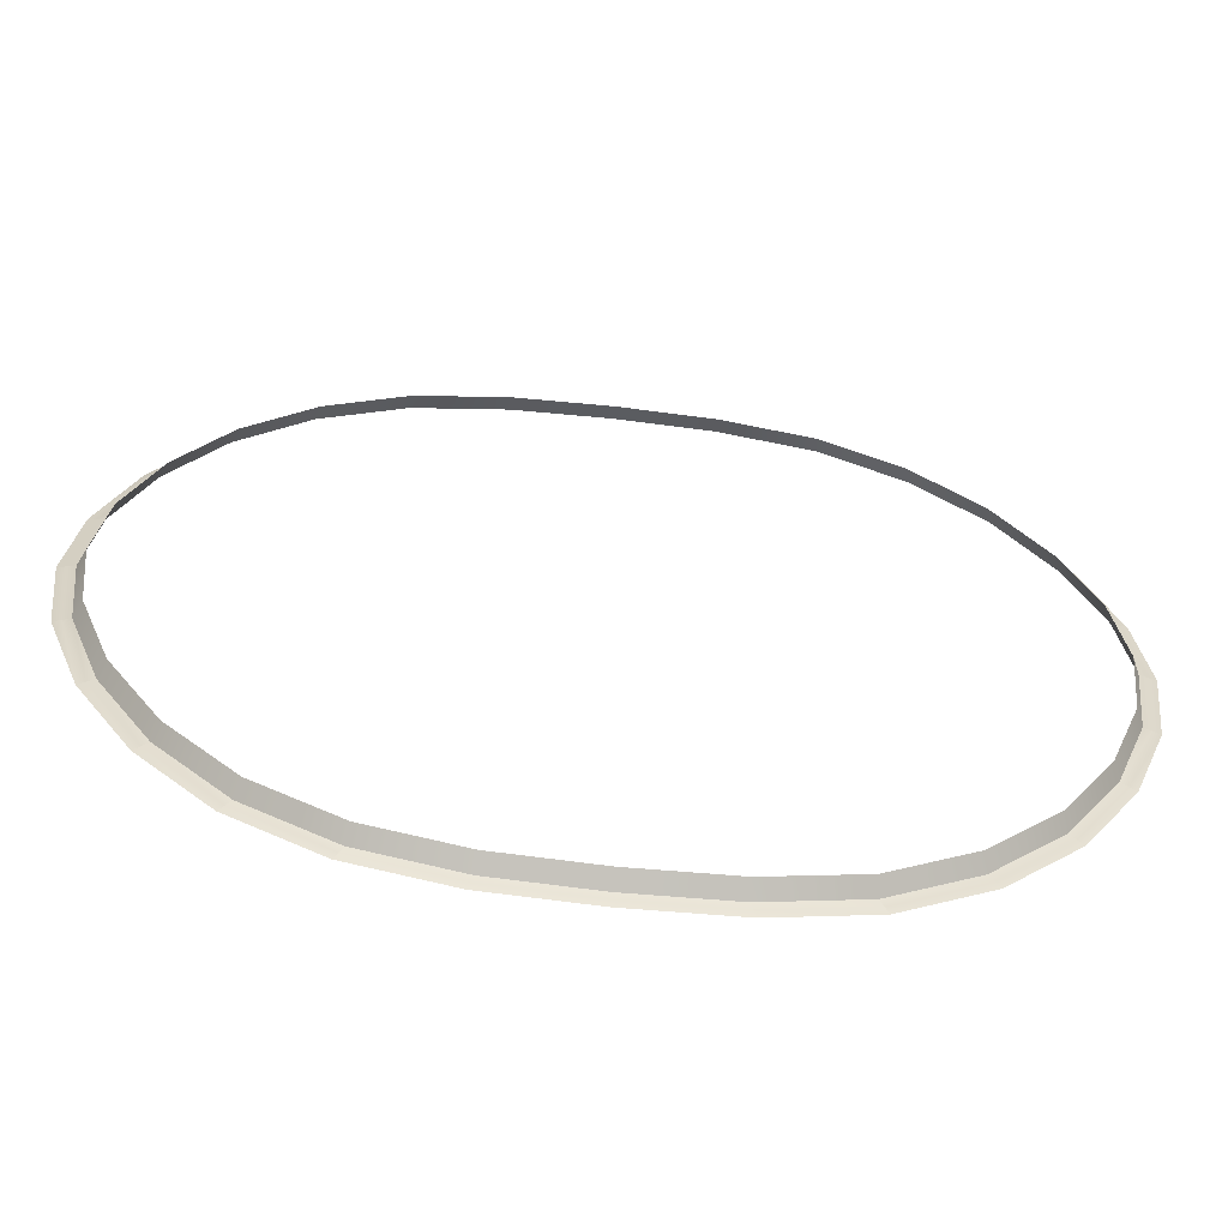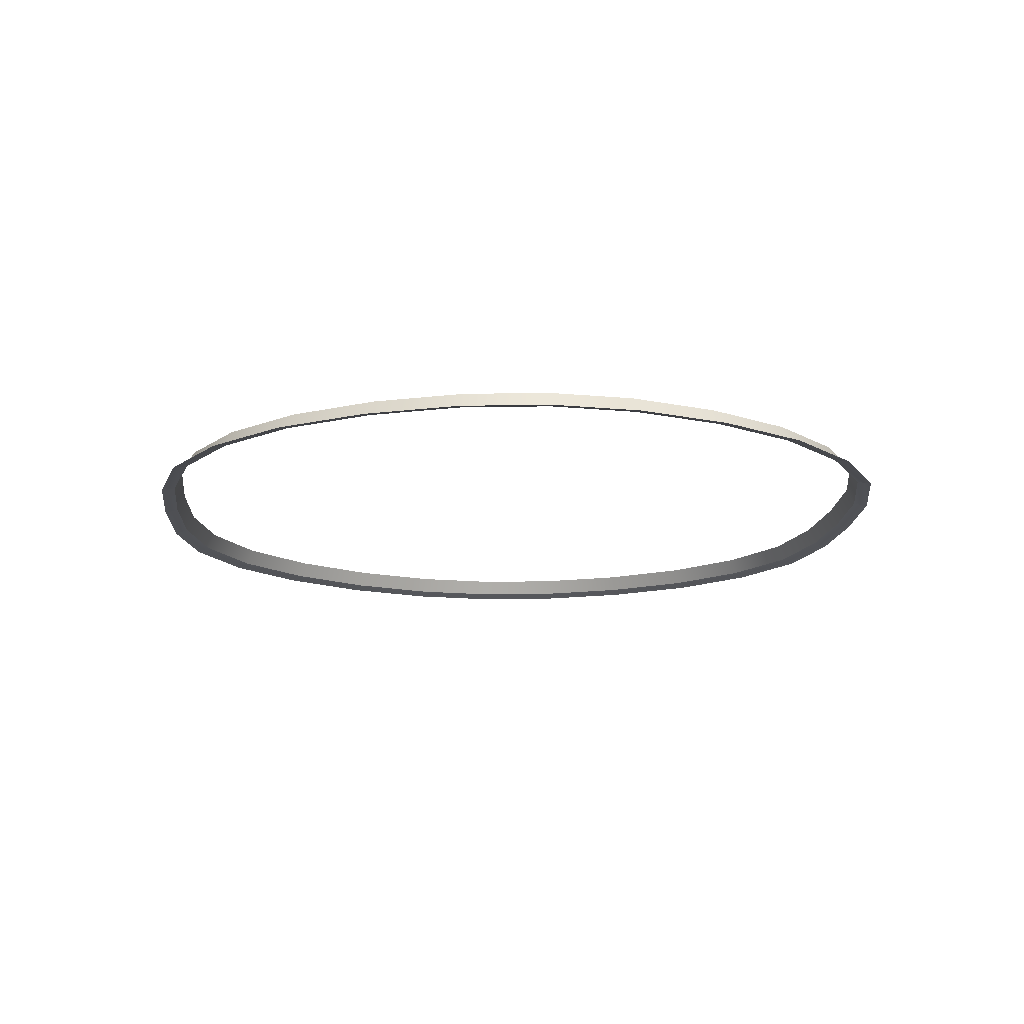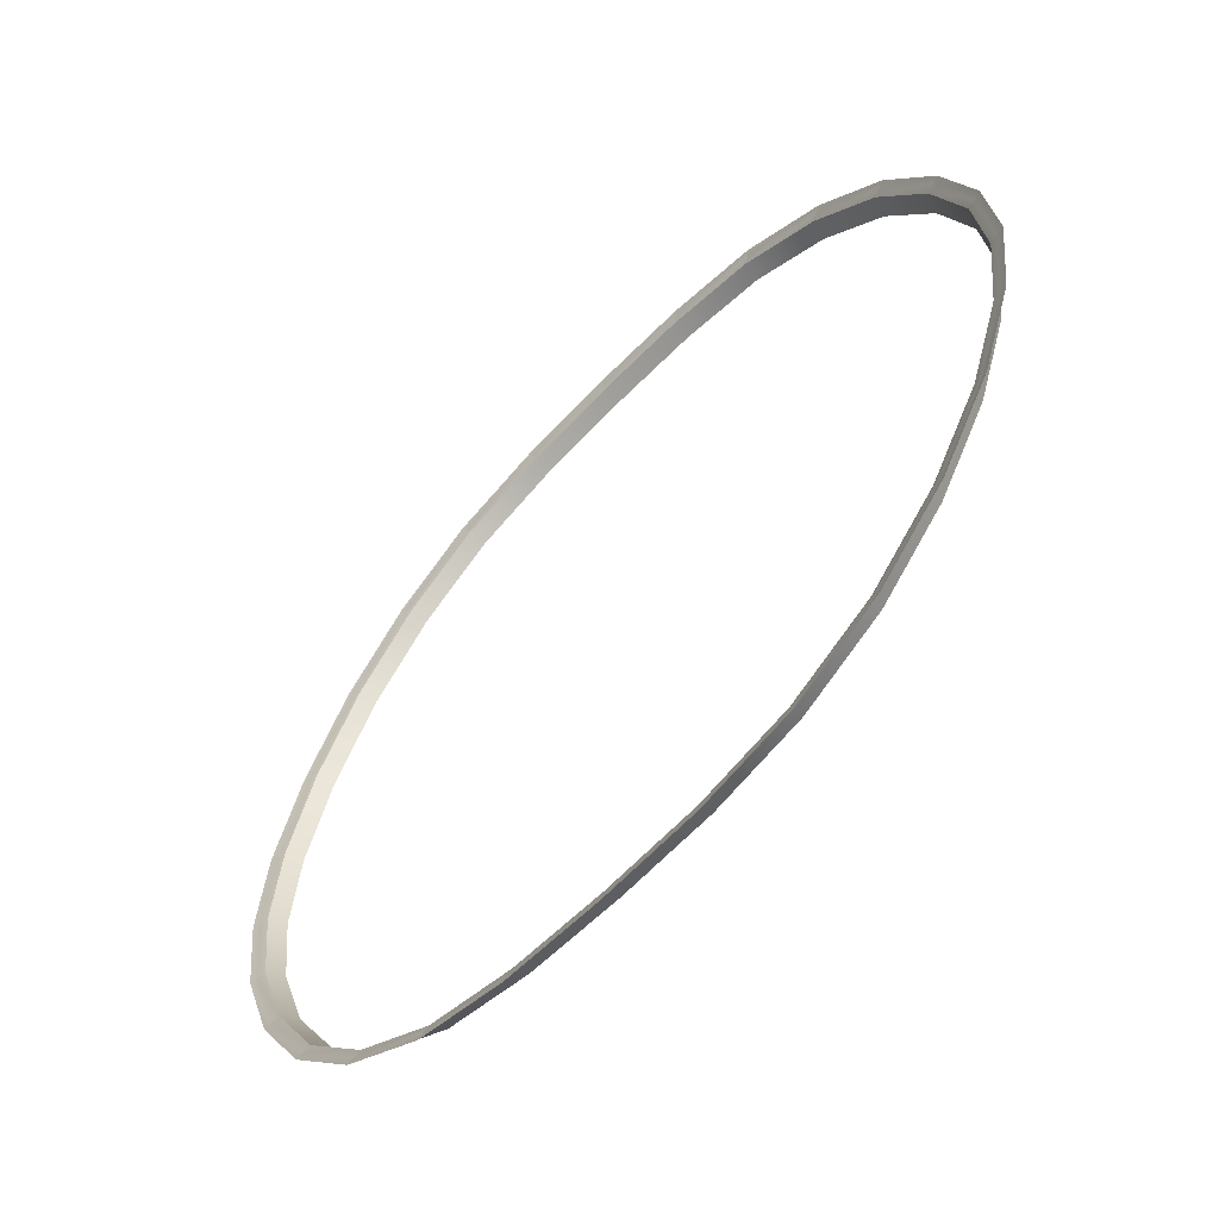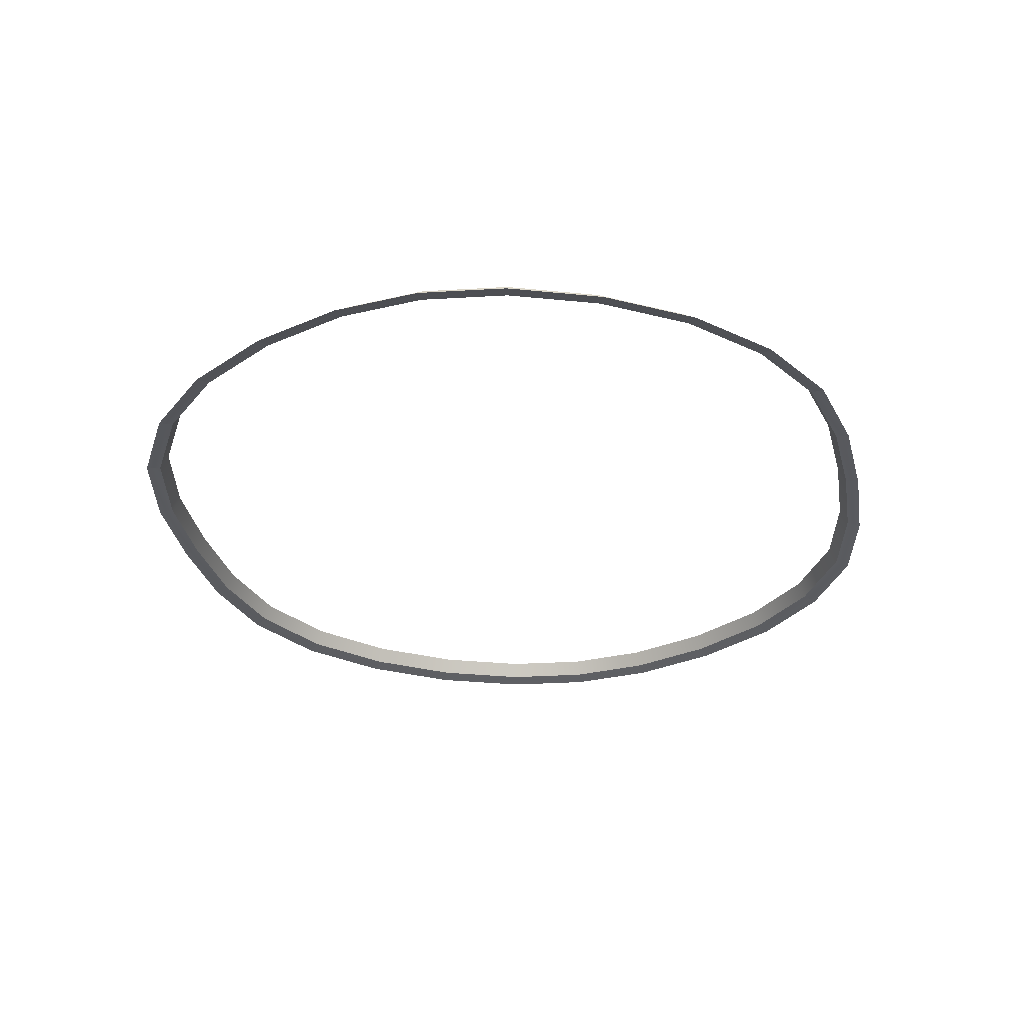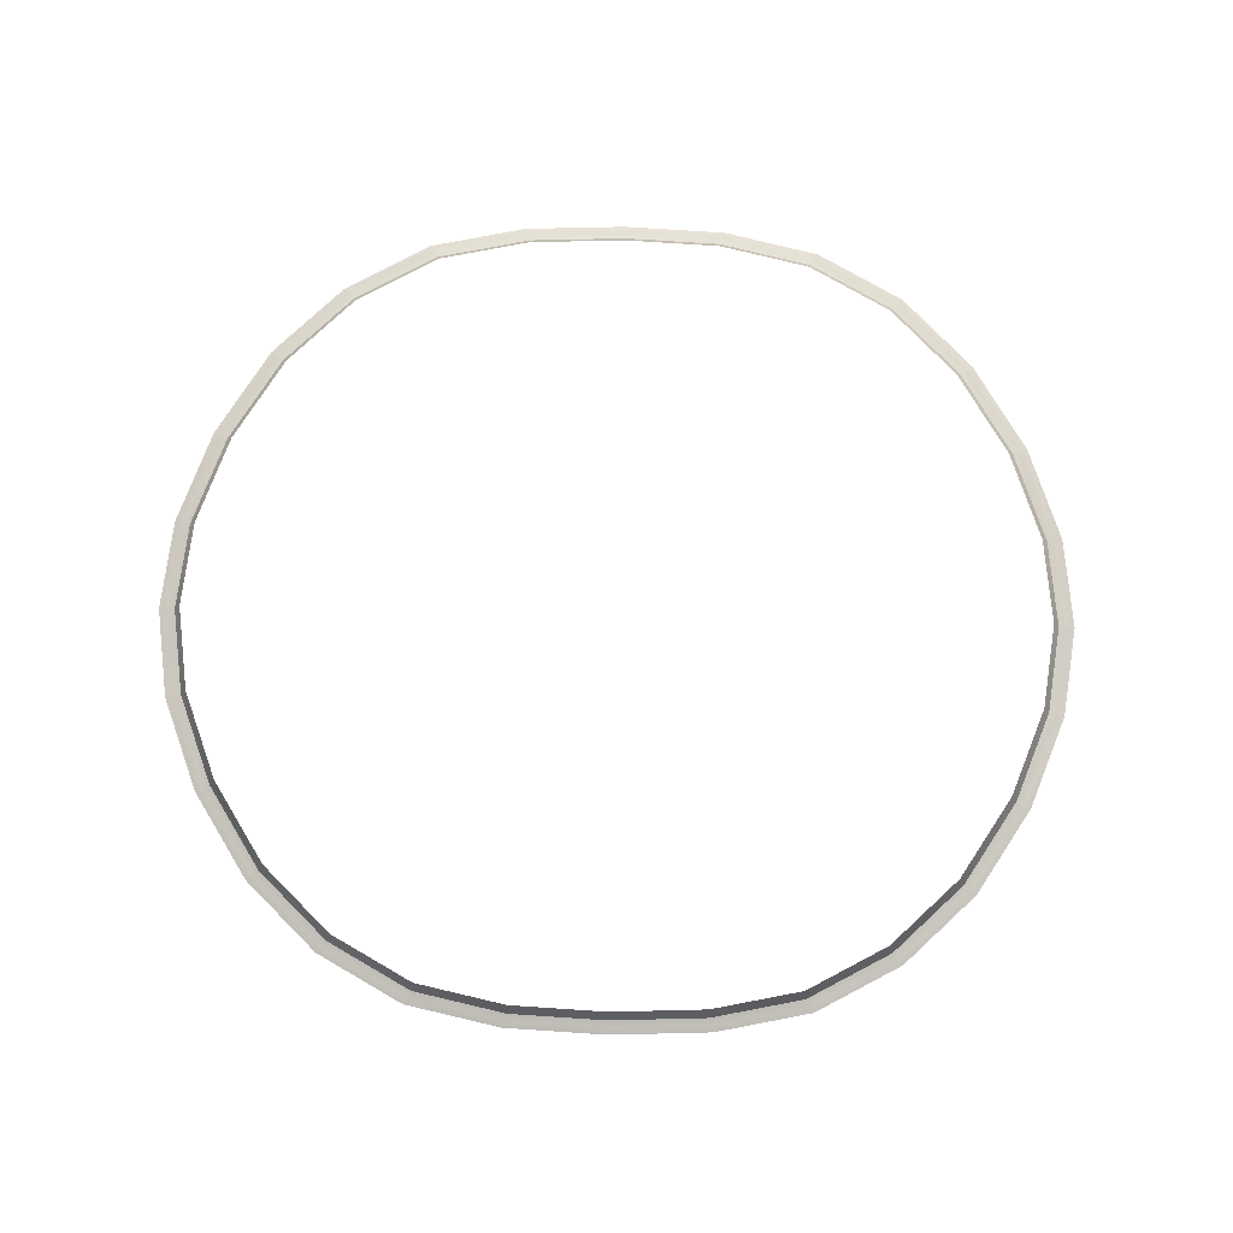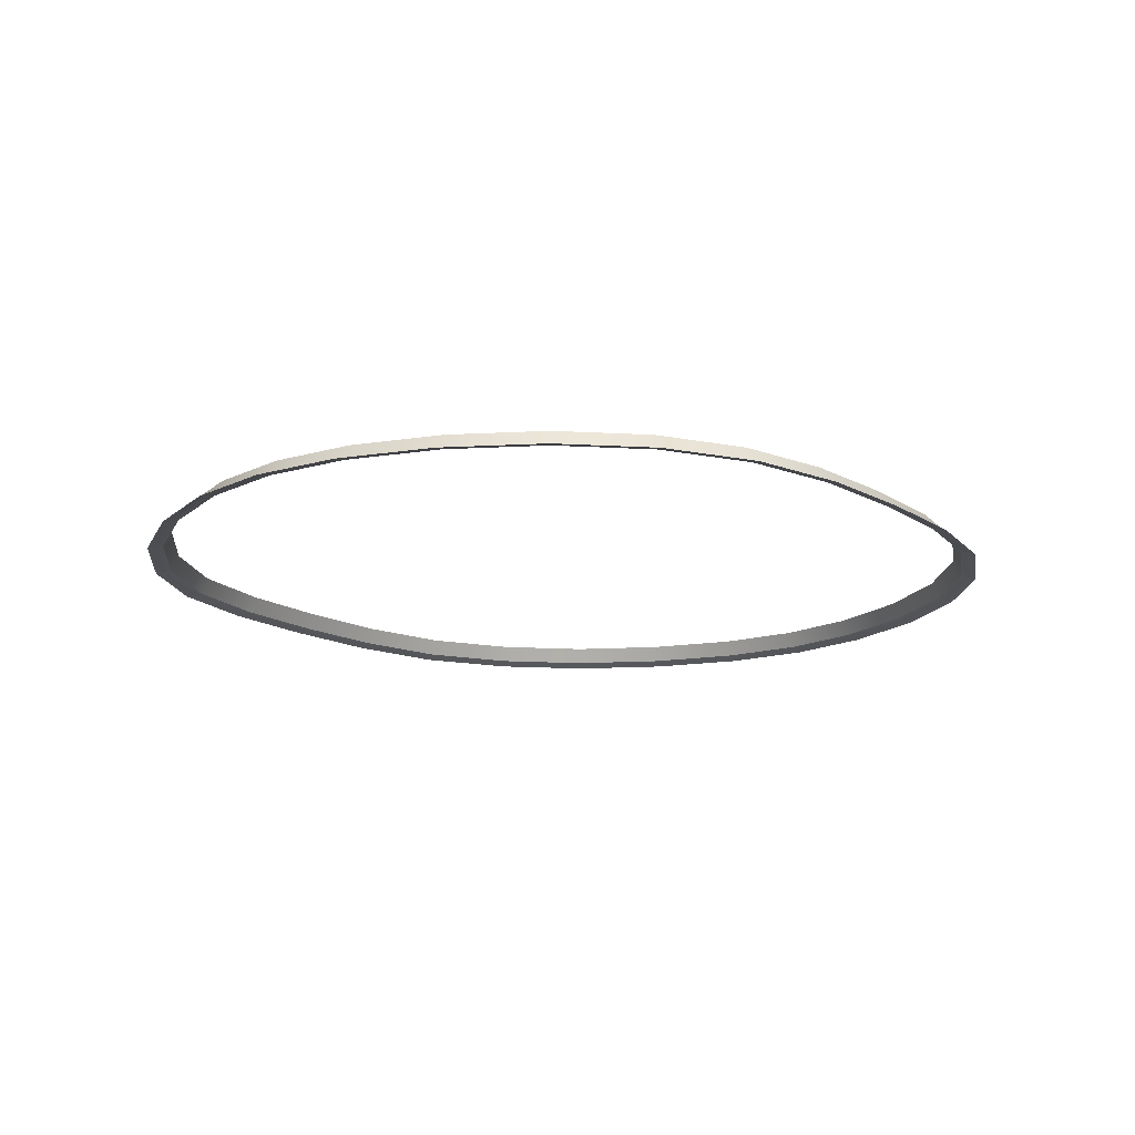
<metadata>
{"format":"obj","ext":"obj","renderer":"f3d","projection":"perspective","resolution":1024,"background":"white","views":[{"elev":-61.3,"azim":173.3,"up":"+Z"},{"elev":-14.5,"azim":-94.9,"up":"+Y"},{"elev":-58.9,"azim":47.4,"up":"+Z"},{"elev":-30.6,"azim":-78.0,"up":"+Y"},{"elev":79.6,"azim":1.2,"up":"+Y"},{"elev":-15.5,"azim":128.9,"up":"+Y"}]}
</metadata>
<code>
g arena_ceiling_ring
v 25.17 93.42 -99.67
v 48.92 93.42 -94.41
v 49.57 89.16 -96.34
v 25.38 89.16 -101.7
v 25.38 89.16 -101.7
v -0.001823 89.16 -102.8
v -0.001823 93.42 -100.7
v 25.17 93.42 -99.67
v -0.001823 89.16 -102.8
v -25.37 89.16 -101.7
v -25.17 93.42 -99.67
v -0.001823 93.42 -100.7
v 70.25 93.42 -82.92
v 87.77 93.42 -65.79
v 89.32 89.16 -67.07
v 71.43 89.16 -84.57
v 71.43 89.16 -84.57
v 49.57 89.16 -96.34
v 48.92 93.42 -94.41
v 70.25 93.42 -82.92
v 109.6 93.42 -22.02
v 112.4 93.42 -0.03076
v 114.4 89.16 -0.03076
v 111.6 89.16 -22.52
v 111.6 89.16 -22.52
v 103 89.16 -45.63
v 101.2 93.42 -44.72
v 109.6 93.42 -22.02
v 103 89.16 -45.63
v 89.32 89.16 -67.07
v 87.77 93.42 -65.79
v 101.2 93.42 -44.72
v 48.99 93.42 94.55
v 25.17 93.42 99.6
v 25.38 89.16 101.6
v 49.65 89.16 96.48
v 49.65 89.16 96.48
v 71.43 89.16 84.51
v 70.25 93.42 82.86
v 48.99 93.42 94.55
v 25.17 93.42 99.6
v -0.001823 93.42 100.7
v -0.001823 89.16 102.8
v 25.38 89.16 101.6
v -0.001823 93.42 100.7
v -25.17 93.42 99.6
v -25.38 89.16 101.6
v -0.001823 89.16 102.8
v 87.9 93.42 65.84
v 70.25 93.42 82.86
v 71.43 89.16 84.51
v 89.45 89.16 67.13
v 89.45 89.16 67.13
v 103 89.16 45.56
v 101.2 93.42 44.66
v 87.9 93.42 65.84
v 109.6 93.42 21.96
v 101.2 93.42 44.66
v 103 89.16 45.56
v 111.6 89.16 22.46
v 111.6 89.16 22.46
v 114.4 89.16 -0.03076
v 112.4 93.42 -0.03076
v 109.6 93.42 21.96
v -48.99 93.42 -94.61
v -25.17 93.42 -99.67
v -25.37 89.16 -101.7
v -49.65 89.16 -96.55
v -49.65 89.16 -96.55
v -71.43 89.16 -84.57
v -70.25 93.42 -82.92
v -48.99 93.42 -94.61
v -87.9 93.42 -65.9
v -70.25 93.42 -82.92
v -71.43 89.16 -84.57
v -89.45 89.16 -67.19
v -89.45 89.16 -67.19
v -103 89.16 -45.63
v -101.2 93.42 -44.72
v -87.9 93.42 -65.9
v -109.6 93.42 -22.02
v -101.2 93.42 -44.72
v -103 89.16 -45.63
v -111.6 89.16 -22.52
v -111.6 89.16 -22.52
v -114.4 89.16 -0.03076
v -112.4 93.42 -0.03076
v -109.6 93.42 -22.02
v -48.99 93.42 94.55
v -70.25 93.42 82.86
v -71.43 89.16 84.51
v -49.65 89.16 96.48
v -49.65 89.16 96.48
v -25.38 89.16 101.6
v -25.17 93.42 99.6
v -48.99 93.42 94.55
v -87.9 93.42 65.84
v -101.2 93.42 44.66
v -103 89.16 45.56
v -89.45 89.16 67.13
v -89.45 89.16 67.13
v -71.43 89.16 84.51
v -70.25 93.42 82.86
v -87.9 93.42 65.84
v -109.6 93.42 21.96
v -112.4 93.42 -0.03076
v -114.4 89.16 -0.03076
v -111.6 89.16 22.46
v -111.6 89.16 22.46
v -103 89.16 45.56
v -101.2 93.42 44.66
v -109.6 93.42 21.96
v 25.98 88.7 -103.5
v -0.001823 89.16 -102.8
v 25.38 89.16 -101.7
v -0.001823 88.7 -104.6
v 26.58 88.25 -105.2
v -0.001823 88.25 -106.3
v 71.43 89.16 -84.57
v 50.61 88.7 -98.01
v 49.57 89.16 -96.34
v 72.8 88.7 -86.06
v 51.64 88.25 -99.67
v 74.17 88.25 -87.54
v 111.6 89.16 -22.52
v 104.9 88.71 -46.42
v 103 89.16 -45.63
v 113.7 88.71 -22.89
v 106.9 88.25 -47.21
v 115.8 88.25 -23.25
v 103 89.16 -45.63
v 90.99 88.71 -68.26
v 89.32 89.16 -67.07
v 104.9 88.71 -46.42
v 92.66 88.25 -69.45
v 106.9 88.25 -47.21
v 25.38 89.16 101.6
v 50.68 88.7 98.15
v 49.65 89.16 96.48
v 25.98 88.7 103.4
v 51.72 88.25 99.82
v 26.58 88.25 105.2
v -0.001823 89.16 102.8
v 25.98 88.7 103.4
v 25.38 89.16 101.6
v -0.001823 88.7 104.6
v 26.58 88.25 105.2
v -0.001823 88.25 106.3
v 71.43 89.16 84.51
v 91.13 88.71 68.31
v 89.45 89.16 67.13
v 72.8 88.7 85.99
v 92.8 88.25 69.51
v 74.17 88.25 87.47
v 49.65 89.16 96.48
v 72.8 88.7 85.99
v 71.43 89.16 84.51
v 50.68 88.7 98.15
v 74.17 88.25 87.47
v 51.72 88.25 99.82
v 103 89.16 45.56
v 113.7 88.71 22.82
v 111.6 89.16 22.46
v 104.9 88.71 46.35
v 115.8 88.25 23.19
v 106.9 88.25 47.14
v 89.45 89.16 67.13
v 104.9 88.71 46.35
v 103 89.16 45.56
v 91.13 88.71 68.31
v 106.9 88.25 47.14
v 92.8 88.25 69.51
v 111.6 89.16 22.46
v 116.5 88.71 -0.03439
v 114.4 89.16 -0.03076
v 113.7 88.71 22.82
v 118.7 88.25 -0.03439
v 115.8 88.25 23.19
v 114.4 89.16 -0.03076
v 113.7 88.71 -22.89
v 111.6 89.16 -22.52
v 116.5 88.71 -0.03439
v 115.8 88.25 -23.25
v 118.7 88.25 -0.03439
v -25.37 89.16 -101.7
v -50.68 88.7 -98.21
v -49.65 89.16 -96.55
v -25.98 88.7 -103.5
v -51.72 88.25 -99.88
v -26.58 88.25 -105.2
v -71.43 89.16 -84.57
v -91.13 88.71 -68.38
v -89.45 89.16 -67.19
v -72.8 88.7 -86.06
v -92.8 88.25 -69.58
v -74.17 88.25 -87.54
v -49.65 89.16 -96.55
v -72.8 88.7 -86.06
v -71.43 89.16 -84.57
v -50.68 88.7 -98.21
v -74.17 88.25 -87.54
v -51.72 88.25 -99.88
v -103 89.16 -45.63
v -113.7 88.71 -22.89
v -111.6 89.16 -22.52
v -104.9 88.71 -46.42
v -115.8 88.25 -23.25
v -106.9 88.25 -47.21
v -89.45 89.16 -67.19
v -104.9 88.71 -46.42
v -103 89.16 -45.63
v -91.13 88.71 -68.38
v -106.9 88.25 -47.21
v -92.8 88.25 -69.58
v -49.65 89.16 96.48
v -25.98 88.7 103.4
v -25.38 89.16 101.6
v -50.68 88.7 98.15
v -26.58 88.25 105.2
v -51.72 88.25 99.82
v -25.38 89.16 101.6
v -0.001823 88.7 104.6
v -0.001823 89.16 102.8
v -25.98 88.7 103.4
v -0.001823 88.25 106.3
v -26.58 88.25 105.2
v -89.45 89.16 67.13
v -72.8 88.7 85.99
v -71.43 89.16 84.51
v -91.13 88.71 68.31
v -74.17 88.25 87.47
v -92.8 88.25 69.51
v -71.43 89.16 84.51
v -50.68 88.7 98.15
v -49.65 89.16 96.48
v -72.8 88.7 85.99
v -51.72 88.25 99.82
v -74.17 88.25 87.47
v -111.6 89.16 22.46
v -104.9 88.71 46.35
v -103 89.16 45.56
v -113.7 88.71 22.82
v -106.9 88.25 47.14
v -115.8 88.25 23.19
v -103 89.16 45.56
v -91.13 88.71 68.31
v -89.45 89.16 67.13
v -104.9 88.71 46.35
v -92.8 88.25 69.51
v -106.9 88.25 47.14
v -114.4 89.16 -0.03076
v -113.7 88.71 22.82
v -111.6 89.16 22.46
v -116.5 88.71 -0.03439
v -115.8 88.25 23.19
v -118.7 88.25 -0.03439
v -111.6 89.16 -22.52
v -116.5 88.71 -0.03439
v -114.4 89.16 -0.03076
v -113.7 88.71 -22.89
v -118.7 88.25 -0.03439
v -115.8 88.25 -23.25
v -0.001823 89.16 -102.8
v -25.98 88.7 -103.5
v -25.37 89.16 -101.7
v -0.001823 88.7 -104.6
v -26.58 88.25 -105.2
v -0.001823 88.25 -106.3
v 49.57 89.16 -96.34
v 25.98 88.7 -103.5
v 25.38 89.16 -101.7
v 50.61 88.7 -98.01
v 26.58 88.25 -105.2
v 51.64 88.25 -99.67
v 89.32 89.16 -67.07
v 72.8 88.7 -86.06
v 71.43 89.16 -84.57
v 90.99 88.71 -68.26
v 74.17 88.25 -87.54
v 92.66 88.25 -69.45
g arena_ceiling_ring_0
f 3 2 1
f 4 3 1
f 7 6 5
f 8 7 5
f 11 10 9
f 12 11 9
f 15 14 13
f 16 15 13
f 19 18 17
f 20 19 17
f 23 22 21
f 24 23 21
f 27 26 25
f 28 27 25
f 31 30 29
f 32 31 29
f 35 34 33
f 36 35 33
f 39 38 37
f 40 39 37
f 43 42 41
f 44 43 41
f 47 46 45
f 48 47 45
f 51 50 49
f 52 51 49
f 55 54 53
f 56 55 53
f 59 58 57
f 60 59 57
f 63 62 61
f 64 63 61
f 67 66 65
f 68 67 65
f 71 70 69
f 72 71 69
f 75 74 73
f 76 75 73
f 79 78 77
f 80 79 77
f 83 82 81
f 84 83 81
f 87 86 85
f 88 87 85
f 91 90 89
f 92 91 89
f 95 94 93
f 96 95 93
f 99 98 97
f 100 99 97
f 103 102 101
f 104 103 101
f 107 106 105
f 108 107 105
f 111 110 109
f 112 111 109
f 115 114 113
f 114 116 113
f 113 116 117
f 116 118 117
f 121 120 119
f 120 122 119
f 120 123 122
f 123 124 122
f 127 126 125
f 126 128 125
f 126 129 128
f 129 130 128
f 133 132 131
f 132 134 131
f 132 135 134
f 135 136 134
f 139 138 137
f 138 140 137
f 138 141 140
f 141 142 140
f 145 144 143
f 144 146 143
f 144 147 146
f 147 148 146
f 151 150 149
f 150 152 149
f 150 153 152
f 153 154 152
f 157 156 155
f 156 158 155
f 156 159 158
f 159 160 158
f 163 162 161
f 162 164 161
f 162 165 164
f 165 166 164
f 169 168 167
f 168 170 167
f 168 171 170
f 171 172 170
f 175 174 173
f 174 176 173
f 174 177 176
f 177 178 176
f 181 180 179
f 180 182 179
f 180 183 182
f 183 184 182
f 187 186 185
f 186 188 185
f 186 189 188
f 189 190 188
f 193 192 191
f 192 194 191
f 192 195 194
f 195 196 194
f 199 198 197
f 198 200 197
f 198 201 200
f 201 202 200
f 205 204 203
f 204 206 203
f 204 207 206
f 207 208 206
f 211 210 209
f 210 212 209
f 210 213 212
f 213 214 212
f 217 216 215
f 216 218 215
f 216 219 218
f 219 220 218
f 223 222 221
f 222 224 221
f 222 225 224
f 225 226 224
f 229 228 227
f 228 230 227
f 228 231 230
f 231 232 230
f 235 234 233
f 234 236 233
f 234 237 236
f 237 238 236
f 241 240 239
f 240 242 239
f 240 243 242
f 243 244 242
f 247 246 245
f 246 248 245
f 246 249 248
f 249 250 248
f 253 252 251
f 252 254 251
f 252 255 254
f 255 256 254
f 259 258 257
f 258 260 257
f 258 261 260
f 261 262 260
f 265 264 263
f 264 266 263
f 264 267 266
f 267 268 266
f 271 270 269
f 270 272 269
f 270 273 272
f 273 274 272
f 277 276 275
f 276 278 275
f 276 279 278
f 279 280 278

</code>
